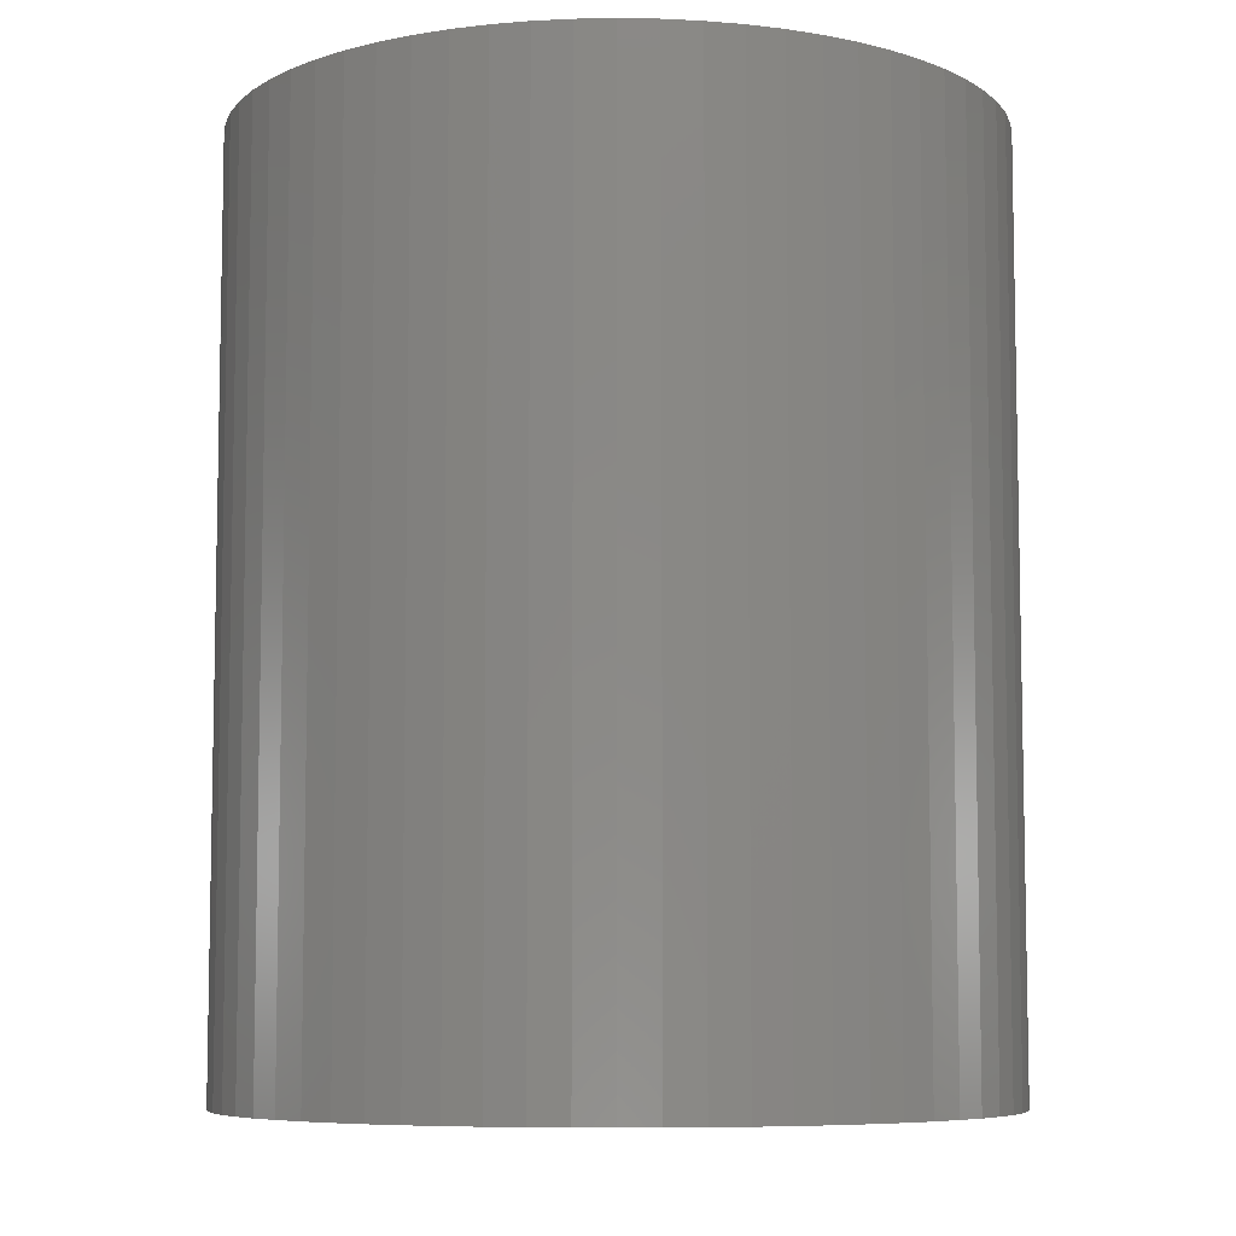
<metadata>
{"format":"stl","ext":"stl","renderer":"f3d","projection":"perspective","resolution":1024,"background":"white","views":[{"elev":-7.3,"azim":-81.6,"up":"+Z"}]}
</metadata>
<code>
# stl→obj: 372 verts, 744 faces
v 0.3774 0.0007614 -0.01587
v 0.3794 -0.03968 0.9841
v 0.3794 -0.03968 -0.01587
v 0.3774 0.0007614 0.9841
v 0.3716 0.04083 -0.01587
v 0.3716 0.04083 0.9841
v 0.3619 0.08014 -0.01587
v 0.3619 0.08014 0.9841
v 0.3484 0.1183 -0.01587
v 0.3484 0.1183 0.9841
v 0.3314 0.1551 0.9841
v 0.3314 0.1551 -0.01587
v 0.3108 0.19 -0.01587
v 0.3108 0.19 0.9841
v 0.287 0.2227 -0.01587
v 0.287 0.2227 0.9841
v 0.2602 0.253 -0.01587
v 0.2602 0.253 0.9841
v 0.2305 0.2806 -0.01587
v 0.2305 0.2806 0.9841
v 0.1984 0.3052 -0.01587
v 0.1984 0.3052 0.9841
v 0.164 0.3266 0.9841
v 0.164 0.3266 -0.01587
v 0.1277 0.3445 -0.01587
v 0.1277 0.3445 0.9841
v 0.08981 0.3589 -0.01587
v 0.08981 0.3589 0.9841
v 0.05074 0.3695 0.9841
v 0.05074 0.3695 -0.01587
v 0.01083 0.3763 0.9841
v 0.01083 0.3763 -0.01587
v -0.02956 0.3792 -0.01587
v -0.02956 0.3792 0.9841
v -0.07004 0.3783 -0.01587
v -0.07004 0.3783 0.9841
v -0.1102 0.3734 -0.01587
v -0.1102 0.3734 0.9841
v -0.1498 0.3646 0.9841
v -0.1498 0.3646 -0.01587
v -0.1883 0.3521 -0.01587
v -0.1883 0.3521 0.9841
v -0.2254 0.336 0.9841
v -0.2254 0.336 -0.01587
v -0.2608 0.3163 -0.01587
v -0.2608 0.3163 0.9841
v -0.2941 0.2933 -0.01587
v -0.2941 0.2933 0.9841
v -0.3251 0.2672 -0.01587
v -0.3251 0.2672 0.9841
v -0.3533 0.2382 -0.01587
v -0.3533 0.2382 0.9841
v -0.3787 0.2066 0.9841
v -0.3787 0.2066 -0.01587
v -0.4009 0.1728 -0.01587
v -0.4009 0.1728 0.9841
v -0.4197 0.1369 -0.01587
v -0.4197 0.1369 0.9841
v -0.435 0.0994 -0.01587
v -0.435 0.0994 0.9841
v -0.4466 0.0606 -0.01587
v -0.4466 0.0606 0.9841
v -0.4543 0.02087 -0.01587
v -0.4543 0.02087 0.9841
v -0.4582 -0.01944 -0.01587
v -0.4582 -0.01944 0.9841
v -0.4582 -0.05993 -0.01587
v -0.4582 -0.05993 0.9841
v -0.4543 -0.1002 -0.01587
v -0.4543 -0.1002 0.9841
v -0.4466 -0.14 -0.01587
v -0.4466 -0.14 0.9841
v -0.435 -0.1788 -0.01587
v -0.435 -0.1788 0.9841
v -0.4197 -0.2163 -0.01587
v -0.4197 -0.2163 0.9841
v -0.4009 -0.2521 -0.01587
v -0.4009 -0.2521 0.9841
v -0.3787 -0.286 -0.01587
v -0.3787 -0.286 0.9841
v -0.3533 -0.3176 -0.01587
v -0.3533 -0.3176 0.9841
v -0.3251 -0.3465 -0.01587
v -0.3251 -0.3465 0.9841
v -0.2941 -0.3726 0.9841
v -0.2941 -0.3726 -0.01587
v -0.2608 -0.3957 -0.01587
v -0.2608 -0.3957 0.9841
v -0.2254 -0.4153 0.9841
v -0.2254 -0.4153 -0.01587
v -0.1883 -0.4315 0.9841
v -0.1883 -0.4315 -0.01587
v -0.1498 -0.444 -0.01587
v -0.1498 -0.444 0.9841
v -0.1102 -0.4527 -0.01587
v -0.1102 -0.4527 0.9841
v -0.07004 -0.4576 -0.01587
v -0.07004 -0.4576 0.9841
v -0.02956 -0.4586 -0.01587
v -0.02956 -0.4586 0.9841
v 0.01083 -0.4557 -0.01587
v 0.01083 -0.4557 0.9841
v 0.05074 -0.4489 0.9841
v 0.05074 -0.4489 -0.01587
v 0.08981 -0.4382 -0.01587
v 0.08981 -0.4382 0.9841
v 0.1277 -0.4239 -0.01587
v 0.1277 -0.4239 0.9841
v 0.164 -0.4059 -0.01587
v 0.164 -0.4059 0.9841
v 0.1984 -0.3846 -0.01587
v 0.1984 -0.3846 0.9841
v 0.2305 -0.36 0.9841
v 0.2305 -0.36 -0.01587
v 0.2602 -0.3324 -0.01587
v 0.2602 -0.3324 0.9841
v 0.287 -0.3021 -0.01587
v 0.287 -0.3021 0.9841
v 0.3108 -0.2693 -0.01587
v 0.3108 -0.2693 0.9841
v 0.3314 -0.2344 -0.01587
v 0.3314 -0.2344 0.9841
v 0.3484 -0.1977 -0.01587
v 0.3484 -0.1977 0.9841
v 0.3619 -0.1595 -0.01587
v 0.3619 -0.1595 0.9841
v 0.3716 -0.1202 -0.01587
v 0.3716 -0.1202 0.9841
v 0.3774 -0.08013 0.9841
v 0.3774 -0.08013 -0.01587
v 0.3794 -0.03968 -0.03175
v 0.3774 0.0007614 -0.03175
v 0.3716 0.04083 -0.03175
v 0.3619 0.08014 -0.03175
v 0.3484 0.1183 -0.03175
v 0.3314 0.1551 -0.03175
v 0.3108 0.19 -0.03175
v 0.287 0.2227 -0.03175
v 0.2602 0.253 -0.03175
v 0.2305 0.2806 -0.03175
v 0.1984 0.3052 -0.03175
v 0.164 0.3266 -0.03175
v 0.1277 0.3445 -0.03175
v 0.08981 0.3589 -0.03175
v 0.05074 0.3695 -0.03175
v 0.01083 0.3763 -0.03175
v -0.02956 0.3792 -0.03175
v -0.07004 0.3783 -0.03175
v -0.1102 0.3734 -0.03175
v -0.1498 0.3646 -0.03175
v -0.1883 0.3521 -0.03175
v -0.2254 0.336 -0.03175
v -0.2608 0.3163 -0.03175
v -0.2941 0.2933 -0.03175
v -0.3251 0.2672 -0.03175
v -0.3533 0.2382 -0.03175
v -0.3787 0.2066 -0.03175
v -0.4009 0.1728 -0.03175
v -0.4197 0.1369 -0.03175
v -0.435 0.0994 -0.03175
v -0.4466 0.0606 -0.03175
v -0.4543 0.02087 -0.03175
v -0.4582 -0.01944 -0.03175
v -0.4582 -0.05993 -0.03175
v -0.4543 -0.1002 -0.03175
v -0.4466 -0.14 -0.03175
v -0.435 -0.1788 -0.03175
v -0.4197 -0.2163 -0.03175
v -0.4009 -0.2521 -0.03175
v -0.3787 -0.286 -0.03175
v -0.3533 -0.3176 -0.03175
v -0.3251 -0.3465 -0.03175
v -0.2941 -0.3726 -0.03175
v -0.2608 -0.3957 -0.03175
v -0.2254 -0.4153 -0.03175
v -0.1883 -0.4315 -0.03175
v -0.1498 -0.444 -0.03175
v -0.1102 -0.4527 -0.03175
v -0.07004 -0.4576 -0.03175
v -0.02956 -0.4586 -0.03175
v 0.01083 -0.4557 -0.03175
v 0.05074 -0.4489 -0.03175
v 0.08981 -0.4382 -0.03175
v 0.1277 -0.4239 -0.03175
v 0.164 -0.4059 -0.03175
v 0.1984 -0.3846 -0.03175
v 0.2305 -0.36 -0.03175
v 0.2602 -0.3324 -0.03175
v 0.287 -0.3021 -0.03175
v 0.3108 -0.2693 -0.03175
v 0.3314 -0.2344 -0.03175
v 0.3484 -0.1977 -0.03175
v 0.3619 -0.1595 -0.03175
v 0.3716 -0.1202 -0.03175
v 0.3774 -0.08013 -0.03175
v -0.2789 -0.2853 0.9841
v -0.3036 -0.2585 0.9841
v -0.2514 -0.3094 0.9841
v -0.3254 -0.2292 0.9841
v -0.2215 -0.3303 0.9841
v -0.3439 -0.1978 0.9841
v -0.1896 -0.348 0.9841
v -0.359 -0.1645 0.9841
v -0.156 -0.3622 0.9841
v -0.3705 -0.1299 0.9841
v -0.1211 -0.3727 0.9841
v -0.3782 -0.09422 0.9841
v -0.08519 -0.3795 0.9841
v -0.3821 -0.05793 0.9841
v -0.04881 -0.3824 0.9841
v -0.3821 -0.02143 0.9841
v -0.01233 -0.3814 0.9841
v -0.3782 0.01485 0.9841
v 0.02385 -0.3766 0.9841
v -0.3705 0.05052 0.9841
v 0.0593 -0.3679 0.9841
v -0.359 0.08517 0.9841
v 0.09363 -0.3556 0.9841
v -0.3439 0.1184 0.9841
v 0.1264 -0.3396 0.9841
v -0.3254 0.1498 0.9841
v 0.1574 -0.3202 0.9841
v -0.3036 0.1791 0.9841
v 0.1861 -0.2977 0.9841
v -0.2789 0.206 0.9841
v 0.2122 -0.2722 0.9841
v -0.2514 0.23 0.9841
v 0.2355 -0.2442 0.9841
v -0.2215 0.251 0.9841
v 0.2557 -0.2137 0.9841
v 0.2725 -0.1814 0.9841
v -0.1896 0.2687 0.9841
v 0.2858 -0.1474 0.9841
v -0.156 0.2828 0.9841
v 0.2954 -0.1122 0.9841
v -0.1211 0.2934 0.9841
v 0.3012 -0.07613 0.9841
v -0.08519 0.3001 0.9841
v 0.3032 -0.03968 0.9841
v -0.04881 0.3031 0.9841
v -0.01233 0.3021 0.9841
v 0.3012 -0.003239 0.9841
v 0.02385 0.2972 0.9841
v 0.2954 0.03279 0.9841
v 0.0593 0.2886 0.9841
v 0.2858 0.068 0.9841
v 0.09363 0.2762 0.9841
v 0.2725 0.102 0.9841
v 0.1264 0.2602 0.9841
v 0.2557 0.1344 0.9841
v 0.2355 0.1648 0.9841
v 0.1574 0.2409 0.9841
v 0.2122 0.1929 0.9841
v 0.1861 0.2183 0.9841
v -0.2789 -0.2853 -0.03175
v -0.3036 -0.2585 -0.03175
v -0.2514 -0.3094 -0.03175
v -0.3254 -0.2292 -0.03175
v -0.2215 -0.3303 -0.03175
v -0.3439 -0.1978 -0.03175
v -0.1896 -0.348 -0.03175
v -0.359 -0.1645 -0.03175
v -0.156 -0.3622 -0.03175
v -0.3705 -0.1299 -0.03175
v -0.1211 -0.3727 -0.03175
v -0.3782 -0.09422 -0.03175
v -0.08519 -0.3795 -0.03175
v -0.3821 -0.05793 -0.03175
v -0.04881 -0.3824 -0.03175
v -0.3821 -0.02143 -0.03175
v -0.01233 -0.3814 -0.03175
v -0.3782 0.01485 -0.03175
v 0.02385 -0.3766 -0.03175
v -0.3705 0.05052 -0.03175
v 0.0593 -0.3679 -0.03175
v -0.359 0.08517 -0.03175
v 0.09363 -0.3556 -0.03175
v -0.3439 0.1184 -0.03175
v 0.1264 -0.3396 -0.03175
v -0.3254 0.1498 -0.03175
v 0.1574 -0.3202 -0.03175
v -0.3036 0.1791 -0.03175
v 0.1861 -0.2977 -0.03175
v -0.2789 0.206 -0.03175
v 0.2122 -0.2722 -0.03175
v -0.2514 0.23 -0.03175
v 0.2355 -0.2442 -0.03175
v -0.2215 0.251 -0.03175
v 0.2557 -0.2137 -0.03175
v 0.2725 -0.1814 -0.03175
v -0.1896 0.2687 -0.03175
v 0.2858 -0.1474 -0.03175
v -0.156 0.2828 -0.03175
v 0.2954 -0.1122 -0.03175
v -0.1211 0.2934 -0.03175
v 0.3012 -0.07613 -0.03175
v -0.08519 0.3001 -0.03175
v 0.3032 -0.03968 -0.03175
v -0.04881 0.3031 -0.03175
v -0.01233 0.3021 -0.03175
v 0.3012 -0.003239 -0.03175
v 0.02385 0.2972 -0.03175
v 0.2954 0.03279 -0.03175
v 0.0593 0.2886 -0.03175
v 0.2858 0.068 -0.03175
v 0.09363 0.2762 -0.03175
v 0.2725 0.102 -0.03175
v 0.1264 0.2602 -0.03175
v 0.2557 0.1344 -0.03175
v 0.2355 0.1648 -0.03175
v 0.1574 0.2409 -0.03175
v 0.2122 0.1929 -0.03175
v 0.1861 0.2183 -0.03175
v 0.3012 -0.003239 -0.01587
v 0.3032 -0.03968 -0.01587
v 0.2954 0.03279 -0.01587
v 0.2858 0.068 -0.01587
v 0.2725 0.102 -0.01587
v 0.2557 0.1344 -0.01587
v 0.2355 0.1648 -0.01587
v 0.2122 0.1929 -0.01587
v 0.1861 0.2183 -0.01587
v 0.1574 0.2409 -0.01587
v 0.1264 0.2602 -0.01587
v 0.09363 0.2762 -0.01587
v 0.0593 0.2886 -0.01587
v 0.02385 0.2972 -0.01587
v -0.01233 0.3021 -0.01587
v -0.04881 0.3031 -0.01587
v -0.08519 0.3001 -0.01587
v -0.1211 0.2934 -0.01587
v -0.156 0.2828 -0.01587
v -0.1896 0.2687 -0.01587
v -0.2215 0.251 -0.01587
v -0.2514 0.23 -0.01587
v -0.2789 0.206 -0.01587
v -0.3036 0.1791 -0.01587
v -0.3254 0.1498 -0.01587
v -0.3439 0.1184 -0.01587
v -0.359 0.08517 -0.01587
v -0.3705 0.05052 -0.01587
v -0.3782 0.01485 -0.01587
v -0.3821 -0.02143 -0.01587
v -0.3821 -0.05793 -0.01587
v -0.3782 -0.09422 -0.01587
v -0.3705 -0.1299 -0.01587
v -0.359 -0.1645 -0.01587
v -0.3439 -0.1978 -0.01587
v -0.3254 -0.2292 -0.01587
v -0.3036 -0.2585 -0.01587
v -0.2789 -0.2853 -0.01587
v -0.2514 -0.3094 -0.01587
v -0.2215 -0.3303 -0.01587
v -0.1896 -0.348 -0.01587
v -0.156 -0.3622 -0.01587
v -0.1211 -0.3727 -0.01587
v -0.08519 -0.3795 -0.01587
v -0.04881 -0.3824 -0.01587
v -0.01233 -0.3814 -0.01587
v 0.02385 -0.3766 -0.01587
v 0.0593 -0.3679 -0.01587
v 0.09363 -0.3556 -0.01587
v 0.1264 -0.3396 -0.01587
v 0.1574 -0.3202 -0.01587
v 0.1861 -0.2977 -0.01587
v 0.2122 -0.2722 -0.01587
v 0.2355 -0.2442 -0.01587
v 0.2557 -0.2137 -0.01587
v 0.2725 -0.1814 -0.01587
v 0.2858 -0.1474 -0.01587
v 0.2954 -0.1122 -0.01587
v 0.3012 -0.07613 -0.01587
f 1 2 3
f 1 4 2
f 5 6 4
f 5 4 1
f 7 8 6
f 7 6 5
f 9 10 8
f 9 11 10
f 9 8 7
f 12 11 9
f 13 14 11
f 13 11 12
f 15 16 14
f 15 14 13
f 17 18 16
f 17 16 15
f 19 20 18
f 19 18 17
f 21 22 20
f 21 23 22
f 21 20 19
f 24 23 21
f 25 26 23
f 25 23 24
f 27 28 26
f 27 29 28
f 27 26 25
f 30 31 29
f 30 29 27
f 32 31 30
f 33 34 31
f 33 31 32
f 35 34 33
f 35 36 34
f 37 36 35
f 37 38 36
f 37 39 38
f 40 39 37
f 41 39 40
f 41 42 39
f 41 43 42
f 44 43 41
f 45 43 44
f 45 46 43
f 47 48 46
f 47 46 45
f 49 48 47
f 49 50 48
f 51 52 50
f 51 53 52
f 51 50 49
f 54 53 51
f 55 56 53
f 55 53 54
f 57 58 56
f 57 56 55
f 59 60 58
f 59 58 57
f 61 62 60
f 61 60 59
f 63 64 62
f 63 62 61
f 65 66 64
f 65 64 63
f 67 68 66
f 67 66 65
f 69 70 68
f 69 68 67
f 71 72 70
f 71 70 69
f 73 74 72
f 73 72 71
f 75 76 74
f 75 74 73
f 77 78 76
f 77 76 75
f 79 80 78
f 79 78 77
f 81 82 80
f 81 80 79
f 83 84 82
f 83 85 84
f 83 82 81
f 86 85 83
f 87 85 86
f 87 88 85
f 87 89 88
f 90 89 87
f 90 91 89
f 92 91 90
f 93 91 92
f 93 94 91
f 95 94 93
f 95 96 94
f 97 96 95
f 97 98 96
f 99 98 97
f 99 100 98
f 101 100 99
f 101 102 100
f 101 103 102
f 104 103 101
f 105 103 104
f 105 106 103
f 107 106 105
f 107 108 106
f 109 108 107
f 109 110 108
f 111 110 109
f 111 112 110
f 111 113 112
f 114 113 111
f 115 116 113
f 115 113 114
f 117 118 116
f 117 116 115
f 119 120 118
f 119 118 117
f 121 122 120
f 121 120 119
f 123 124 122
f 123 122 121
f 125 126 124
f 125 124 123
f 127 128 126
f 127 129 128
f 127 126 125
f 130 129 127
f 3 2 129
f 3 129 130
f 1 3 131
f 1 131 132
f 5 132 133
f 5 1 132
f 7 133 134
f 7 5 133
f 9 134 135
f 9 7 134
f 12 135 136
f 12 9 135
f 13 136 137
f 13 12 136
f 15 137 138
f 15 13 137
f 17 138 139
f 17 15 138
f 19 139 140
f 19 17 139
f 21 140 141
f 21 19 140
f 24 141 142
f 24 21 141
f 25 142 143
f 25 24 142
f 27 143 144
f 27 25 143
f 30 144 145
f 30 27 144
f 32 145 146
f 32 30 145
f 33 146 147
f 33 32 146
f 35 33 147
f 35 147 148
f 37 35 148
f 37 148 149
f 40 37 149
f 40 149 150
f 41 40 150
f 41 150 151
f 44 41 151
f 44 151 152
f 45 152 153
f 45 44 152
f 47 153 154
f 47 45 153
f 49 154 155
f 49 47 154
f 51 155 156
f 51 49 155
f 54 156 157
f 54 51 156
f 55 157 158
f 55 54 157
f 57 158 159
f 57 55 158
f 59 159 160
f 59 57 159
f 61 160 161
f 61 59 160
f 63 161 162
f 63 61 161
f 65 162 163
f 65 63 162
f 67 163 164
f 67 65 163
f 69 164 165
f 69 67 164
f 71 165 166
f 71 69 165
f 73 166 167
f 73 71 166
f 75 167 168
f 75 73 167
f 77 168 169
f 77 169 170
f 77 75 168
f 79 77 170
f 81 170 171
f 81 79 170
f 83 171 172
f 83 172 173
f 83 81 171
f 86 83 173
f 87 86 173
f 87 173 174
f 90 87 174
f 90 174 175
f 92 90 175
f 92 175 176
f 93 92 176
f 93 176 177
f 95 93 177
f 95 177 178
f 97 95 178
f 97 178 179
f 99 97 179
f 99 179 180
f 99 180 181
f 101 99 181
f 104 101 181
f 104 181 182
f 105 104 182
f 105 182 183
f 107 105 183
f 107 183 184
f 109 107 184
f 109 184 185
f 111 109 185
f 111 185 186
f 111 186 187
f 114 111 187
f 114 187 188
f 115 114 188
f 117 188 189
f 117 189 190
f 117 115 188
f 119 117 190
f 121 190 191
f 121 119 190
f 123 191 192
f 123 192 193
f 123 121 191
f 125 193 194
f 125 123 193
f 127 125 194
f 130 194 195
f 130 127 194
f 3 195 131
f 3 130 195
f 196 82 84
f 197 80 82
f 197 82 196
f 198 196 84
f 198 84 85
f 199 78 80
f 199 80 197
f 200 85 88
f 200 88 89
f 200 198 85
f 201 76 78
f 201 78 199
f 202 89 91
f 202 200 89
f 203 74 76
f 203 76 201
f 204 202 91
f 204 91 94
f 205 72 74
f 205 74 203
f 206 94 96
f 206 204 94
f 207 70 72
f 207 72 205
f 208 96 98
f 208 206 96
f 209 68 70
f 209 70 207
f 210 98 100
f 210 208 98
f 211 64 66
f 211 66 68
f 211 68 209
f 212 100 102
f 212 210 100
f 213 62 64
f 213 64 211
f 214 212 102
f 214 102 103
f 215 62 213
f 215 60 62
f 216 214 103
f 216 103 106
f 217 60 215
f 217 58 60
f 218 216 106
f 218 106 108
f 219 58 217
f 219 56 58
f 220 218 108
f 220 108 110
f 112 220 110
f 221 56 219
f 53 56 221
f 222 220 112
f 113 222 112
f 223 53 221
f 52 53 223
f 224 222 113
f 225 52 223
f 116 224 113
f 226 224 116
f 50 52 225
f 227 50 225
f 118 226 116
f 228 226 118
f 48 50 227
f 229 48 227
f 120 228 118
f 230 228 120
f 46 48 229
f 122 231 230
f 122 230 120
f 43 46 229
f 43 229 232
f 124 233 231
f 124 231 122
f 42 232 234
f 42 43 232
f 126 233 124
f 126 235 233
f 39 42 234
f 39 234 236
f 128 237 235
f 128 235 126
f 38 236 238
f 38 39 236
f 129 239 237
f 129 237 128
f 36 38 238
f 36 238 240
f 2 239 129
f 34 36 240
f 34 240 241
f 4 239 2
f 4 242 239
f 31 34 241
f 31 241 243
f 6 242 4
f 6 244 242
f 29 31 243
f 29 243 245
f 8 244 6
f 8 246 244
f 28 29 245
f 28 245 247
f 10 246 8
f 10 248 246
f 26 28 247
f 26 247 249
f 11 248 10
f 11 250 248
f 23 26 249
f 14 250 11
f 14 251 250
f 22 23 249
f 22 249 252
f 16 251 14
f 16 253 251
f 20 22 252
f 20 252 254
f 18 253 16
f 18 20 254
f 18 254 253
f 255 172 171
f 256 171 170
f 256 255 171
f 257 172 255
f 257 173 172
f 258 170 169
f 258 256 170
f 259 174 173
f 259 175 174
f 259 173 257
f 260 169 168
f 260 258 169
f 261 176 175
f 261 175 259
f 262 168 167
f 262 260 168
f 263 176 261
f 263 177 176
f 264 167 166
f 264 262 167
f 265 178 177
f 265 177 263
f 266 166 165
f 266 264 166
f 267 179 178
f 267 178 265
f 268 165 164
f 268 266 165
f 269 180 179
f 269 179 267
f 270 163 162
f 270 164 163
f 270 268 164
f 271 181 180
f 271 180 269
f 272 162 161
f 272 270 162
f 273 181 271
f 273 182 181
f 274 272 161
f 274 161 160
f 275 182 273
f 275 183 182
f 276 274 160
f 276 160 159
f 277 183 275
f 277 184 183
f 278 276 159
f 278 159 158
f 279 184 277
f 279 185 184
f 186 185 279
f 280 278 158
f 157 280 158
f 281 186 279
f 187 186 281
f 282 280 157
f 156 282 157
f 283 187 281
f 284 282 156
f 188 187 283
f 285 188 283
f 155 284 156
f 286 284 155
f 189 188 285
f 287 189 285
f 154 286 155
f 288 286 154
f 190 189 287
f 289 190 287
f 153 288 154
f 191 289 290
f 191 190 289
f 152 288 153
f 152 291 288
f 192 290 292
f 192 191 290
f 151 293 291
f 151 291 152
f 193 192 292
f 193 292 294
f 150 293 151
f 150 295 293
f 194 294 296
f 194 193 294
f 149 297 295
f 149 295 150
f 195 296 298
f 195 194 296
f 148 297 149
f 148 299 297
f 131 195 298
f 147 299 148
f 147 300 299
f 132 131 298
f 132 298 301
f 146 300 147
f 146 302 300
f 133 132 301
f 133 301 303
f 145 302 146
f 145 304 302
f 134 133 303
f 134 303 305
f 144 304 145
f 144 306 304
f 135 134 305
f 135 305 307
f 143 306 144
f 143 308 306
f 136 135 307
f 136 307 309
f 142 308 143
f 137 136 309
f 137 309 310
f 141 308 142
f 141 311 308
f 138 137 310
f 138 310 312
f 140 311 141
f 140 313 311
f 139 138 312
f 139 313 140
f 139 312 313
f 314 315 239
f 314 239 242
f 316 242 244
f 316 314 242
f 317 244 246
f 317 316 244
f 318 246 248
f 318 317 246
f 319 248 250
f 319 318 248
f 320 250 251
f 320 319 250
f 321 251 253
f 321 320 251
f 322 253 254
f 322 321 253
f 323 254 252
f 323 322 254
f 324 252 249
f 324 323 252
f 325 249 247
f 325 247 245
f 325 324 249
f 326 325 245
f 327 245 243
f 327 243 241
f 327 326 245
f 328 327 241
f 329 241 240
f 329 328 241
f 330 240 238
f 330 329 240
f 331 238 236
f 331 330 238
f 332 236 234
f 332 331 236
f 333 234 232
f 333 332 234
f 334 333 232
f 334 232 229
f 335 334 229
f 335 229 227
f 336 335 227
f 336 227 225
f 337 336 225
f 337 225 223
f 338 337 223
f 338 223 221
f 339 338 221
f 339 221 219
f 340 219 217
f 340 339 219
f 341 217 215
f 341 340 217
f 342 215 213
f 342 341 215
f 343 213 211
f 343 342 213
f 344 211 209
f 344 343 211
f 345 209 207
f 345 344 209
f 346 207 205
f 346 345 207
f 347 205 203
f 347 346 205
f 348 203 201
f 348 347 203
f 349 201 199
f 349 348 201
f 350 199 197
f 350 197 196
f 350 349 199
f 351 350 196
f 352 196 198
f 352 198 200
f 352 351 196
f 353 352 200
f 354 200 202
f 354 353 200
f 355 202 204
f 355 204 206
f 355 354 202
f 356 355 206
f 357 206 208
f 357 356 206
f 358 208 210
f 358 210 212
f 358 357 208
f 359 358 212
f 360 359 212
f 360 212 214
f 361 360 214
f 361 214 216
f 361 216 218
f 362 361 218
f 363 362 218
f 363 218 220
f 363 220 222
f 364 363 222
f 365 364 222
f 365 222 224
f 365 224 226
f 366 365 226
f 367 366 226
f 367 226 228
f 368 367 228
f 368 228 230
f 369 368 230
f 369 230 231
f 370 369 231
f 370 231 233
f 371 370 233
f 371 233 235
f 372 371 235
f 372 235 237
f 315 372 237
f 315 237 239
f 314 298 315
f 314 301 298
f 316 303 301
f 316 301 314
f 317 305 303
f 317 303 316
f 318 307 305
f 318 305 317
f 319 309 307
f 319 307 318
f 320 310 309
f 320 309 319
f 321 312 310
f 321 310 320
f 322 313 312
f 322 312 321
f 323 311 313
f 323 313 322
f 324 308 311
f 324 311 323
f 325 306 308
f 325 308 324
f 326 304 306
f 326 306 325
f 327 302 304
f 327 304 326
f 328 300 302
f 328 302 327
f 329 299 300
f 329 300 328
f 330 297 299
f 330 299 329
f 331 295 297
f 331 297 330
f 332 293 295
f 332 295 331
f 333 291 293
f 333 293 332
f 334 291 333
f 334 288 291
f 335 288 334
f 335 286 288
f 336 286 335
f 336 284 286
f 337 284 336
f 337 282 284
f 338 282 337
f 338 280 282
f 339 280 338
f 339 278 280
f 340 276 278
f 340 278 339
f 341 274 276
f 341 276 340
f 342 272 274
f 342 274 341
f 343 270 272
f 343 272 342
f 344 268 270
f 344 270 343
f 345 266 268
f 345 268 344
f 346 264 266
f 346 266 345
f 347 262 264
f 347 264 346
f 348 260 262
f 348 262 347
f 349 258 260
f 349 260 348
f 350 256 258
f 350 258 349
f 351 255 256
f 351 256 350
f 352 257 255
f 352 255 351
f 353 259 257
f 353 257 352
f 354 261 259
f 354 263 261
f 354 259 353
f 355 263 354
f 356 265 263
f 356 263 355
f 357 267 265
f 357 265 356
f 358 269 267
f 358 267 357
f 359 269 358
f 359 271 269
f 360 271 359
f 360 273 271
f 361 273 360
f 361 275 273
f 362 275 361
f 362 277 275
f 363 277 362
f 363 279 277
f 364 279 363
f 364 281 279
f 365 281 364
f 365 283 281
f 365 285 283
f 366 285 365
f 367 285 366
f 367 287 285
f 368 287 367
f 368 289 287
f 369 289 368
f 369 290 289
f 370 290 369
f 370 292 290
f 370 294 292
f 371 294 370
f 372 294 371
f 372 296 294
f 315 296 372
f 315 298 296

</code>
